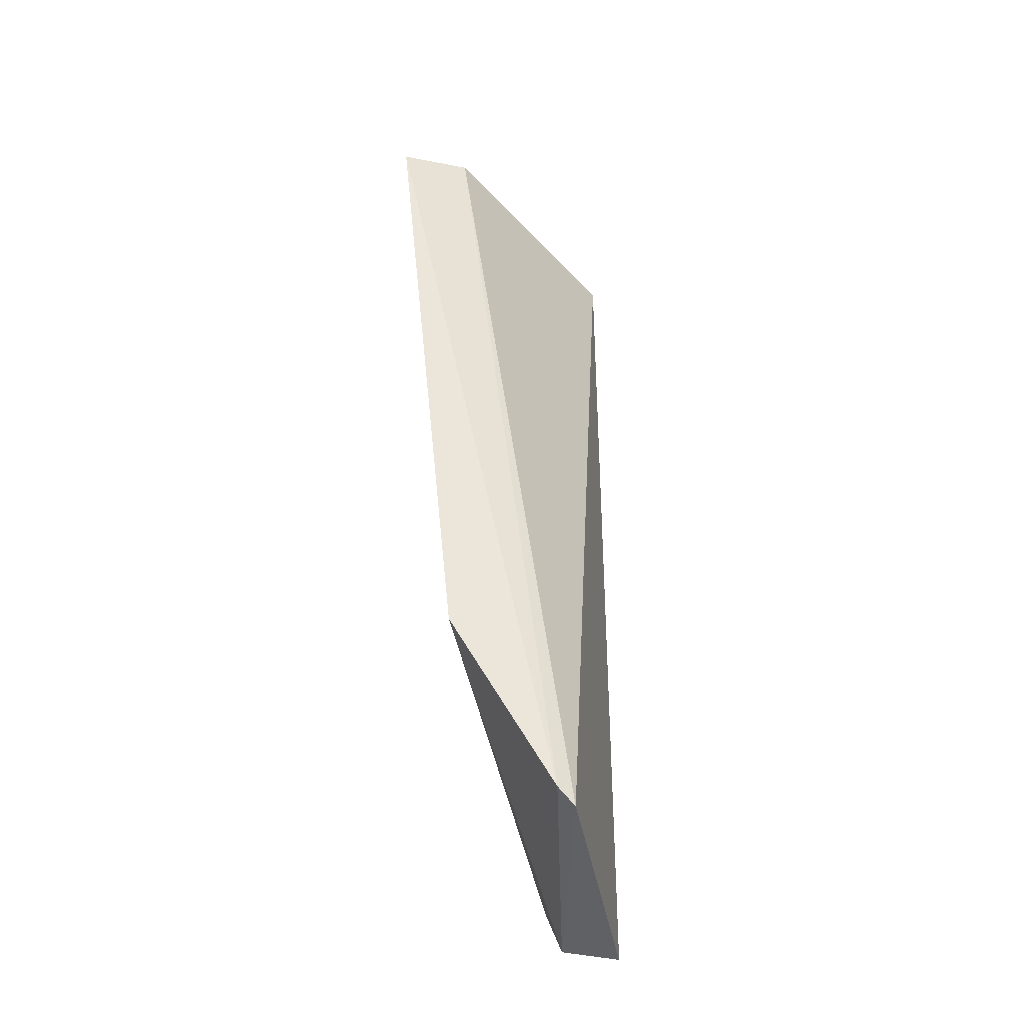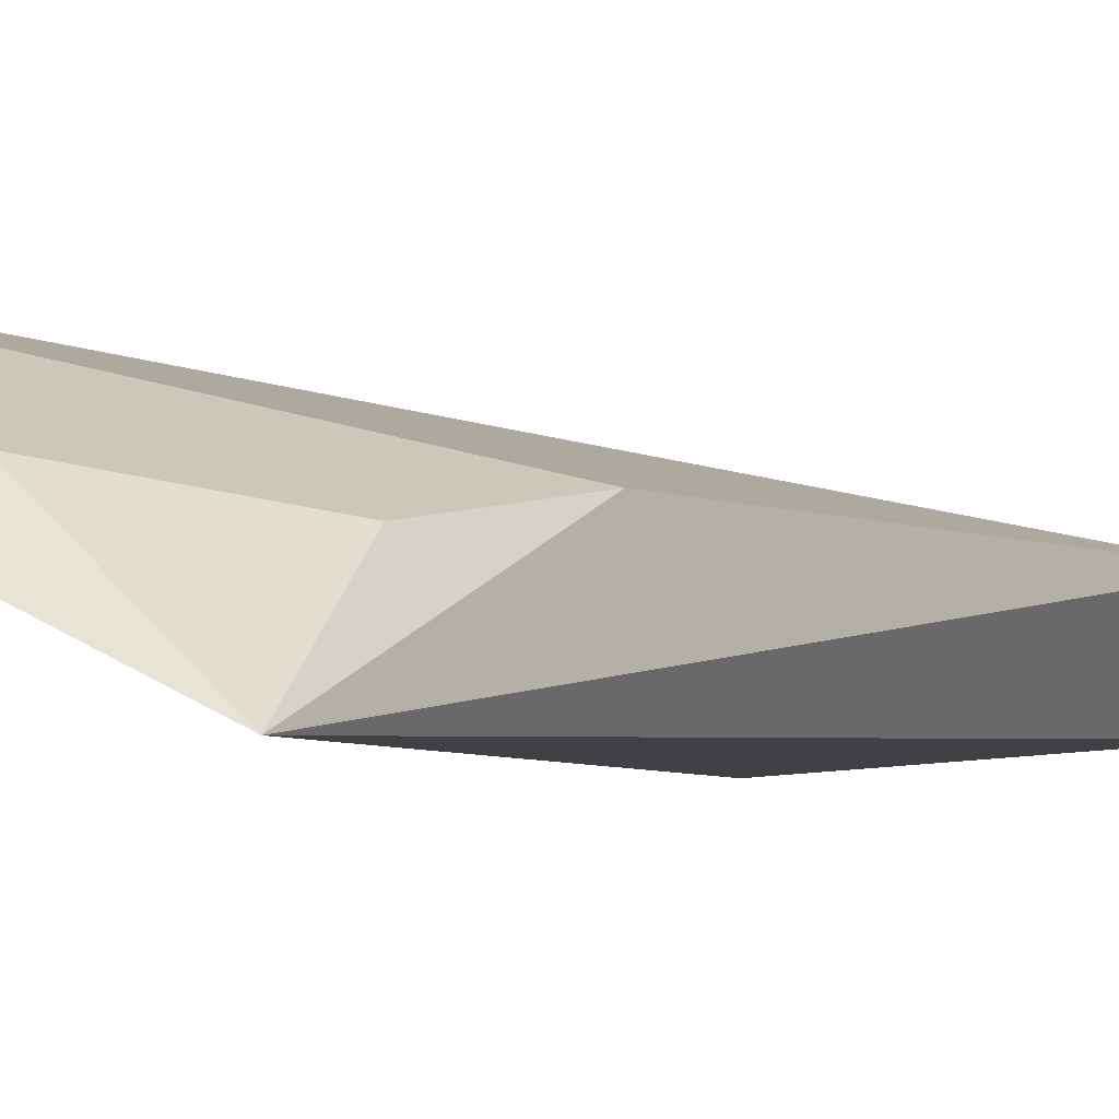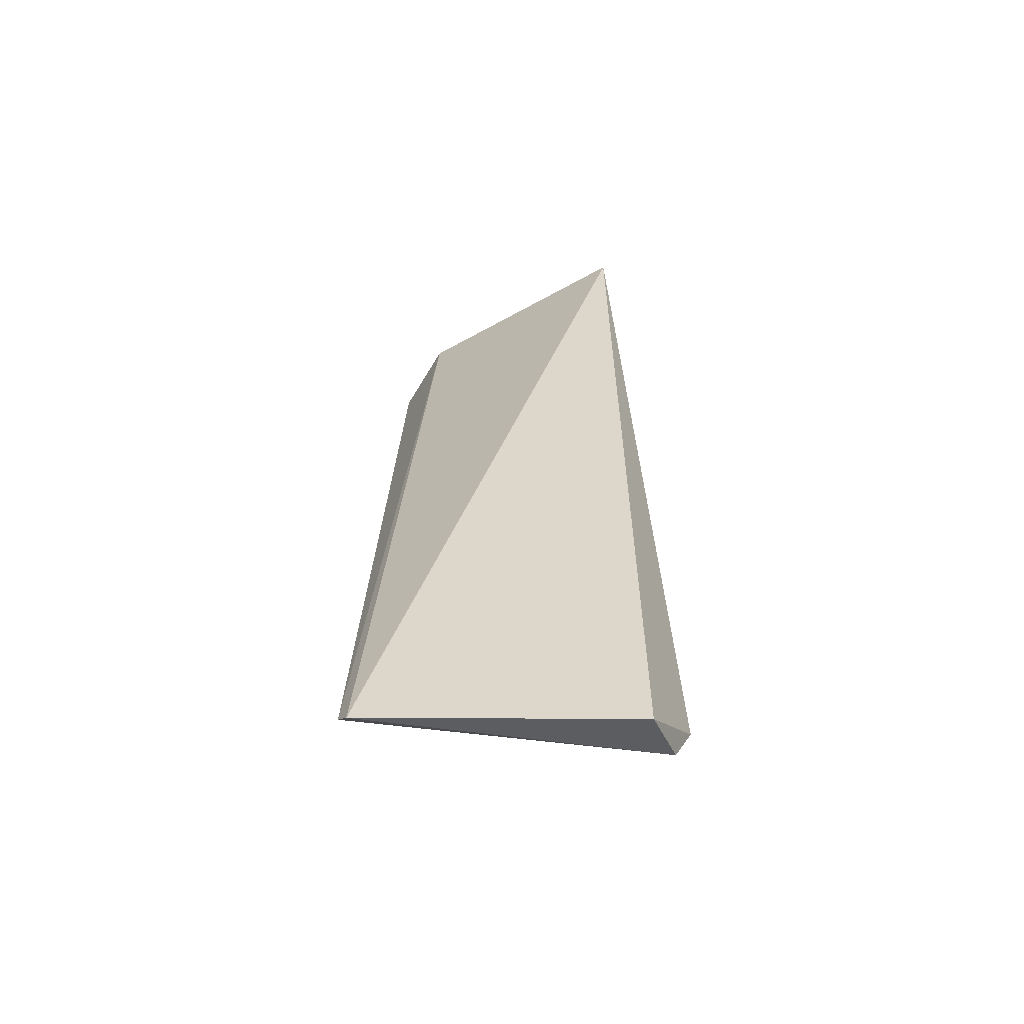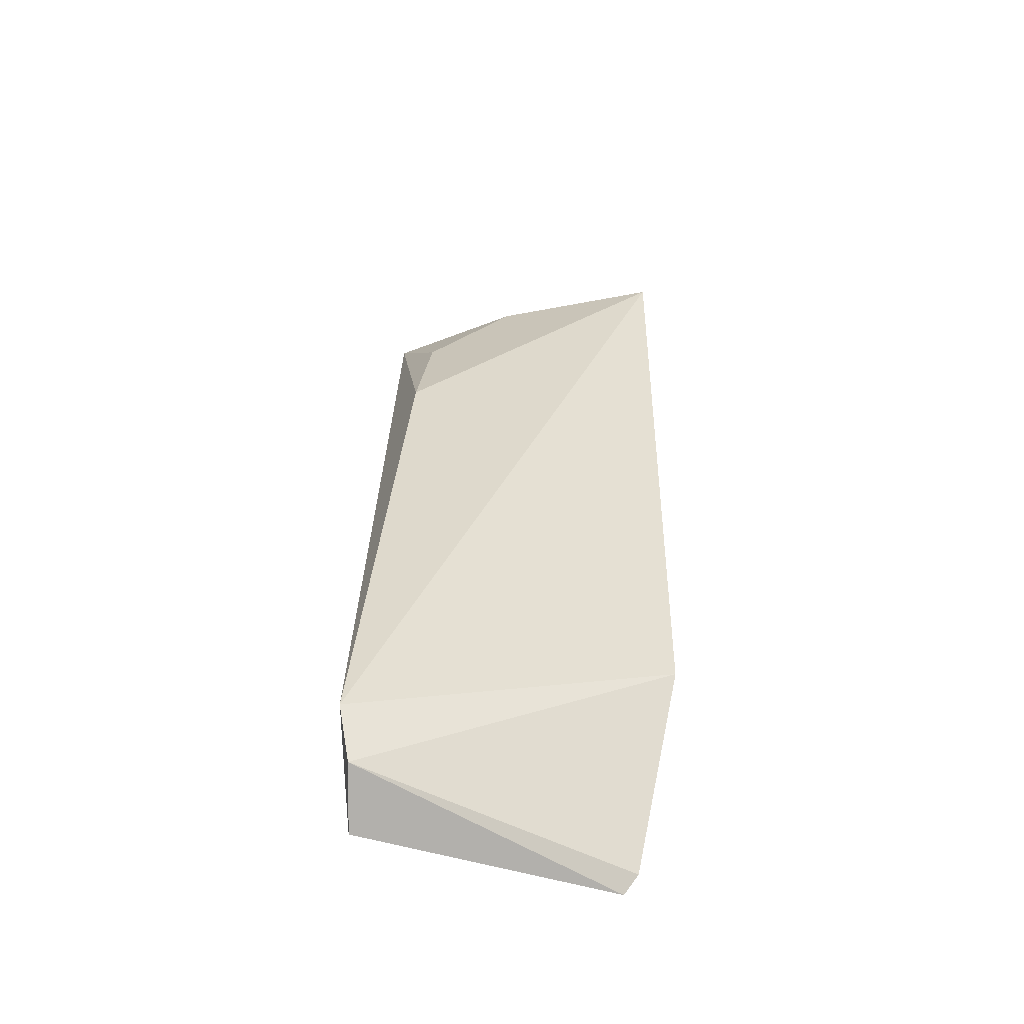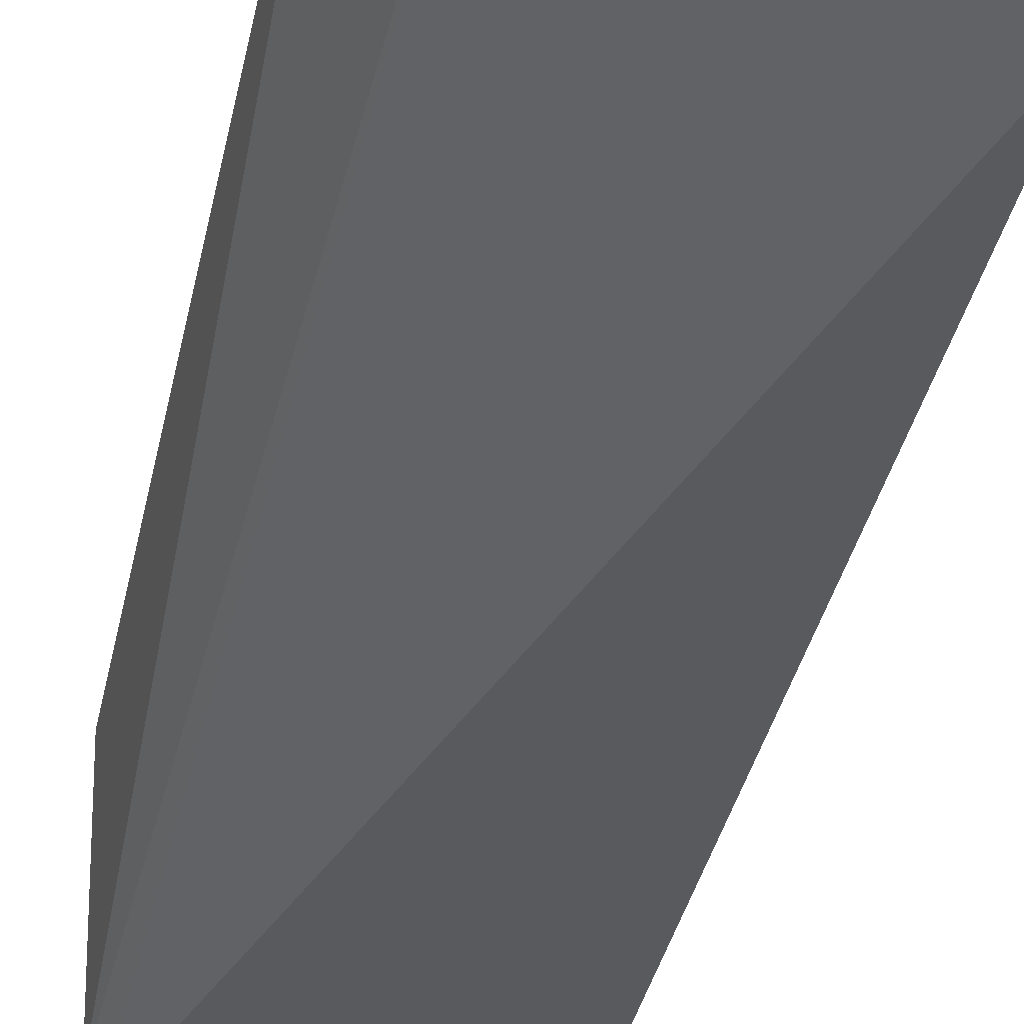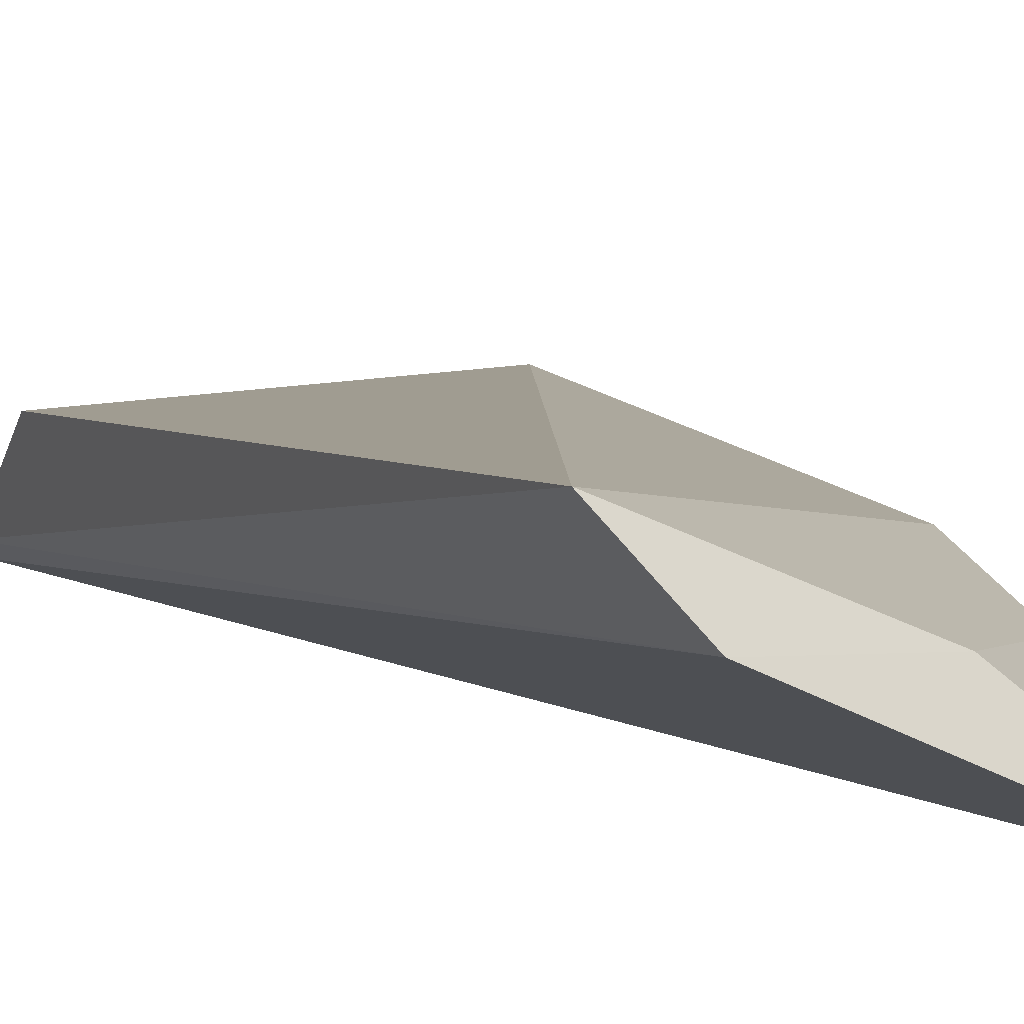
<metadata>
{"format":"obj","ext":"obj","renderer":"f3d","projection":"perspective","resolution":1024,"background":"white","views":[{"elev":-40.3,"azim":-75.1,"up":"+Z"},{"elev":-2.4,"azim":27.0,"up":"+Y"},{"elev":-58.6,"azim":6.7,"up":"+Z"},{"elev":-58.0,"azim":164.5,"up":"+Z"},{"elev":-33.4,"azim":-10.8,"up":"+Y"},{"elev":9.8,"azim":-20.5,"up":"+Y"}]}
</metadata>
<code>
v 0.04036 0.00128 0.0507
v 0.03956 0.002094 0.05012
v 0.03483 0.003905 0.05124
v 0.03408 0.0008648 0.02839
v 0.0412 0.003281 0.02982
v 0.03758 0.00359 0.05036
v 0.04022 0.00352 0.0441
v 0.04042 0.001332 0.028
v 0.03337 0.003551 0.03332
v 0.03976 0.003074 0.04769
v 0.03364 0.005343 0.05078
v 0.04081 0.002801 0.02857
v 0.03382 0.001193 0.02878
f 1 3 4
f 6 3 1
f 7 1 5
f 8 5 1
f 8 1 4
f 10 6 1
f 10 1 7
f 11 7 5
f 11 3 6
f 11 10 7
f 11 6 10
f 11 5 9
f 12 8 4
f 12 5 8
f 12 9 5
f 13 11 9
f 13 4 3
f 13 3 11
f 13 12 4
f 13 9 12

</code>
